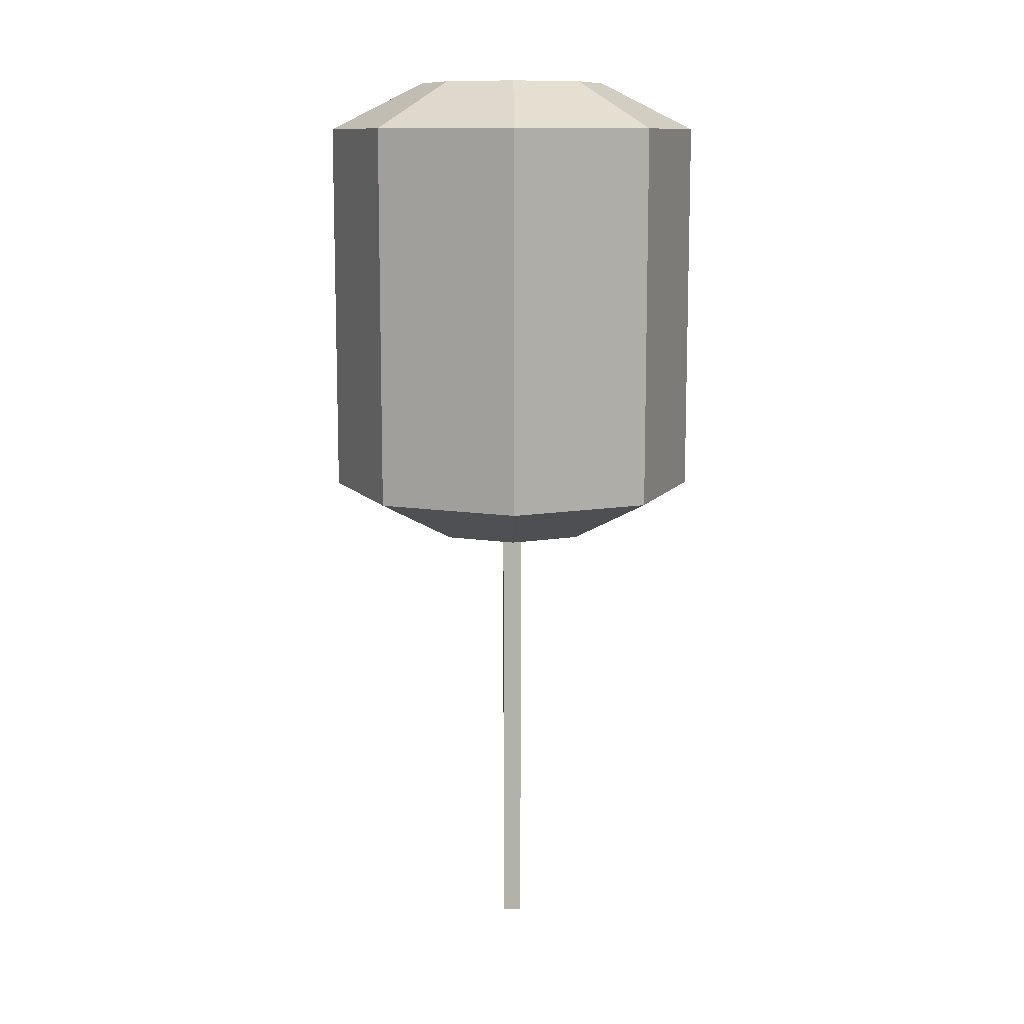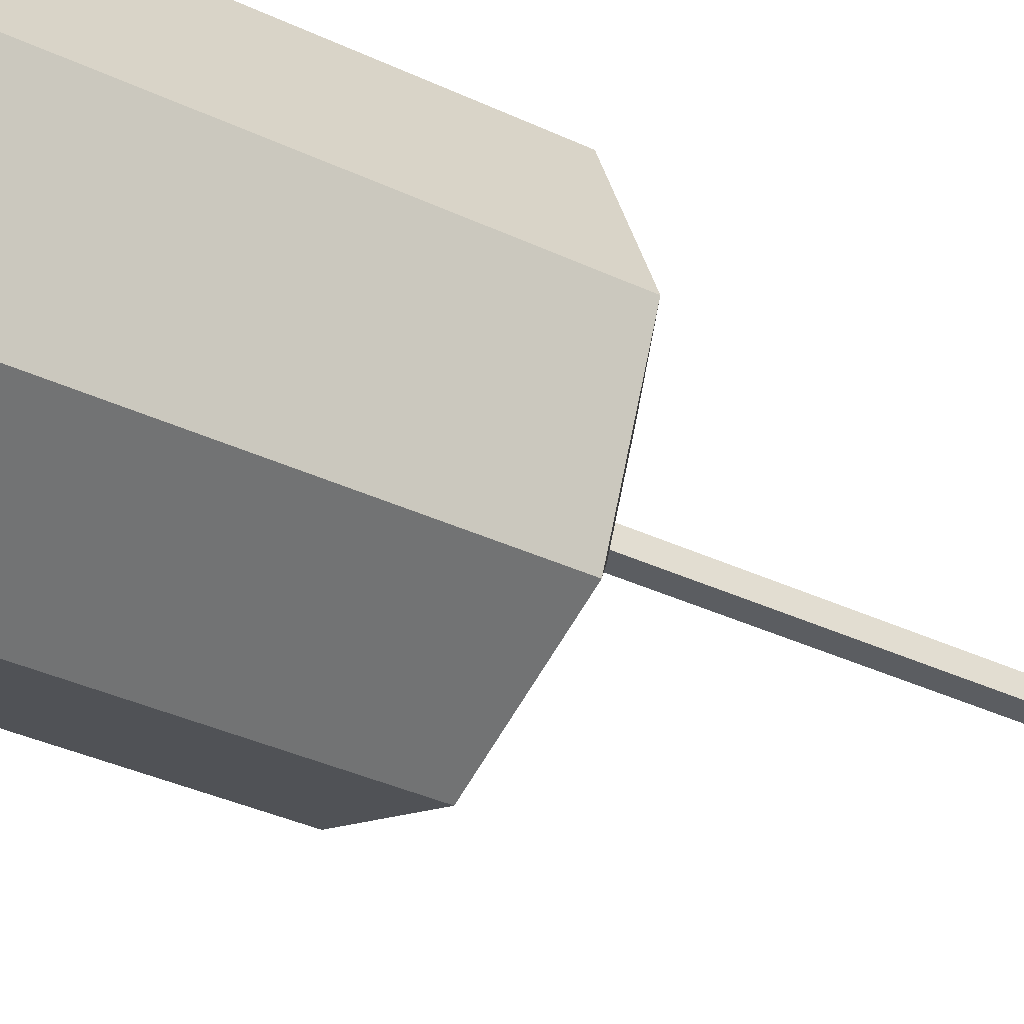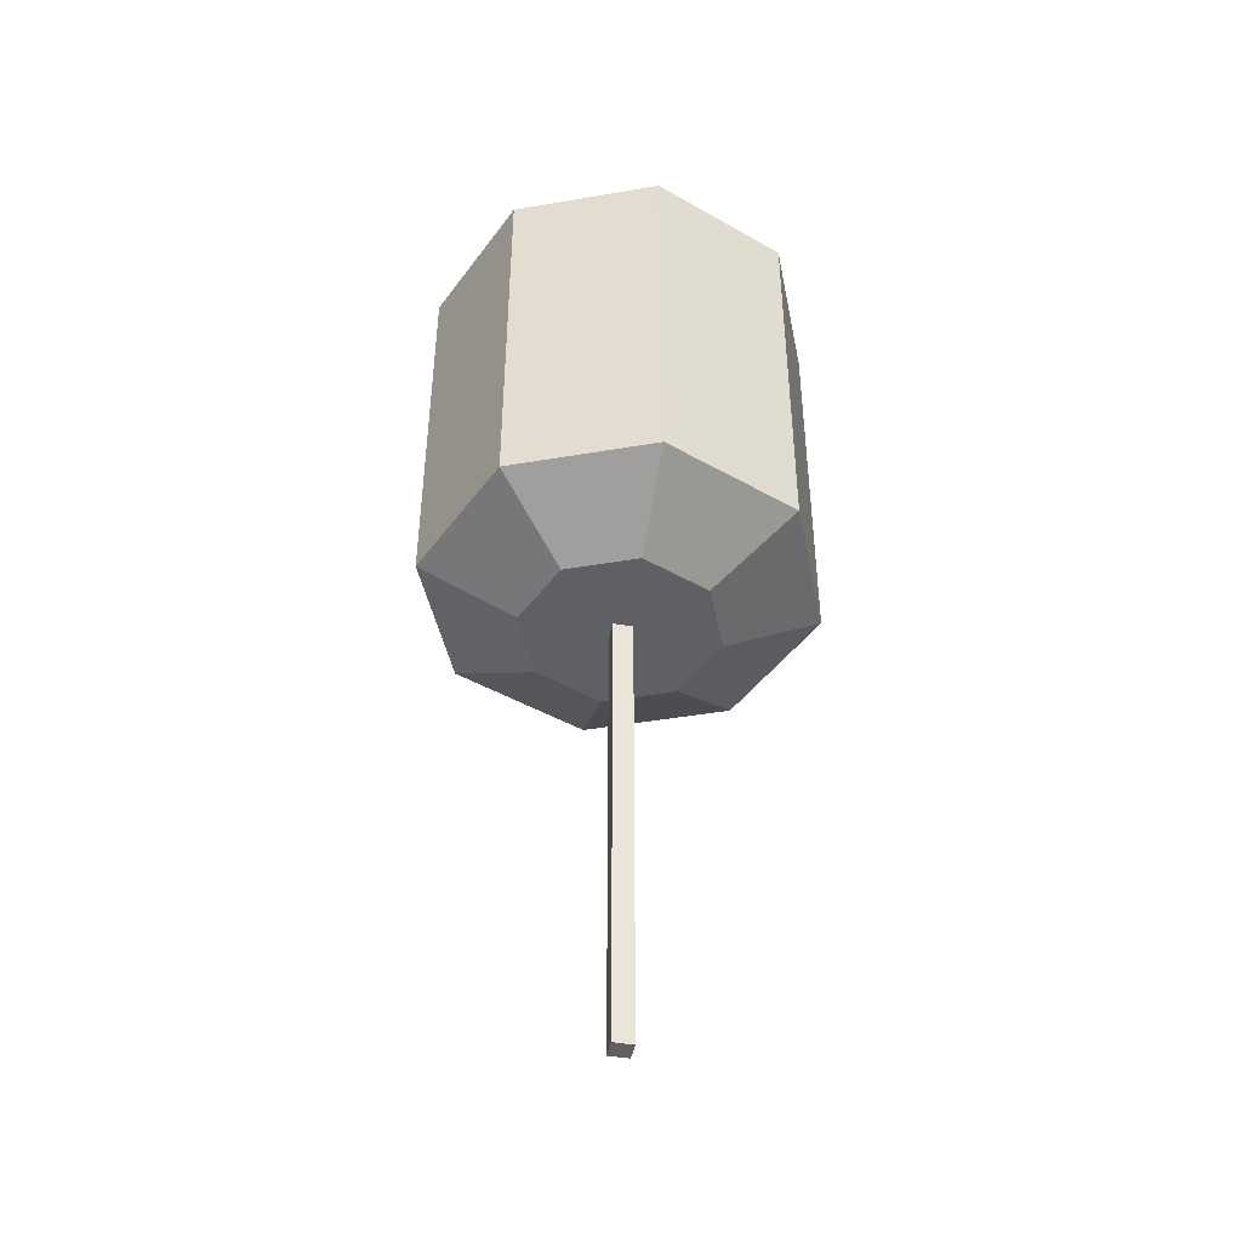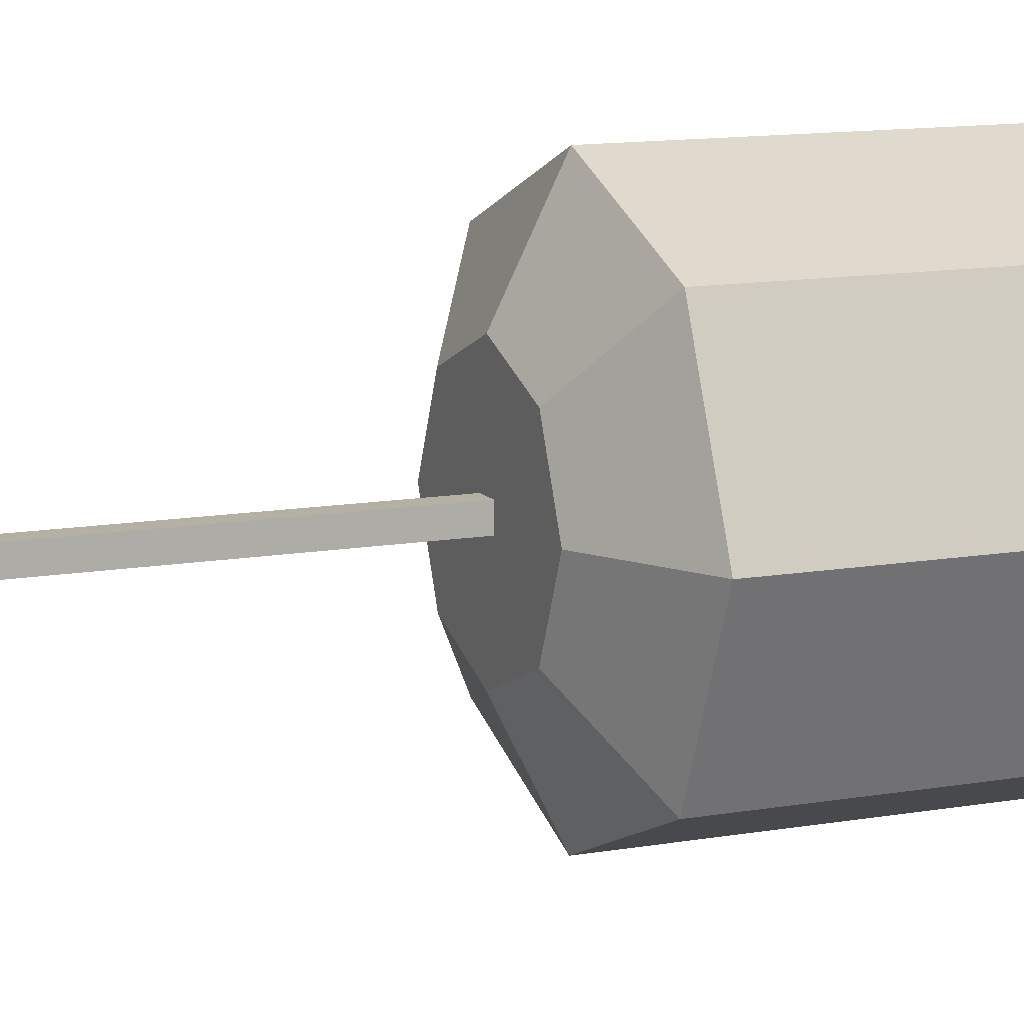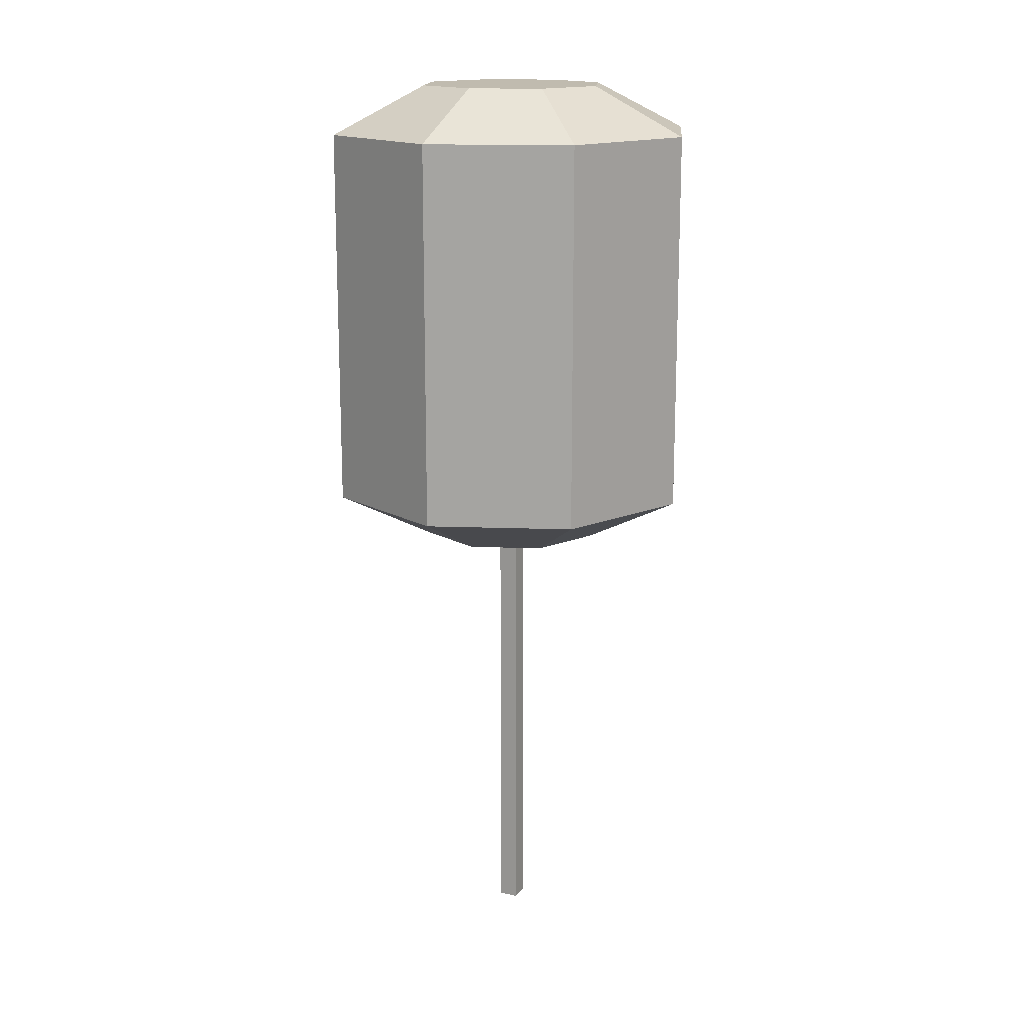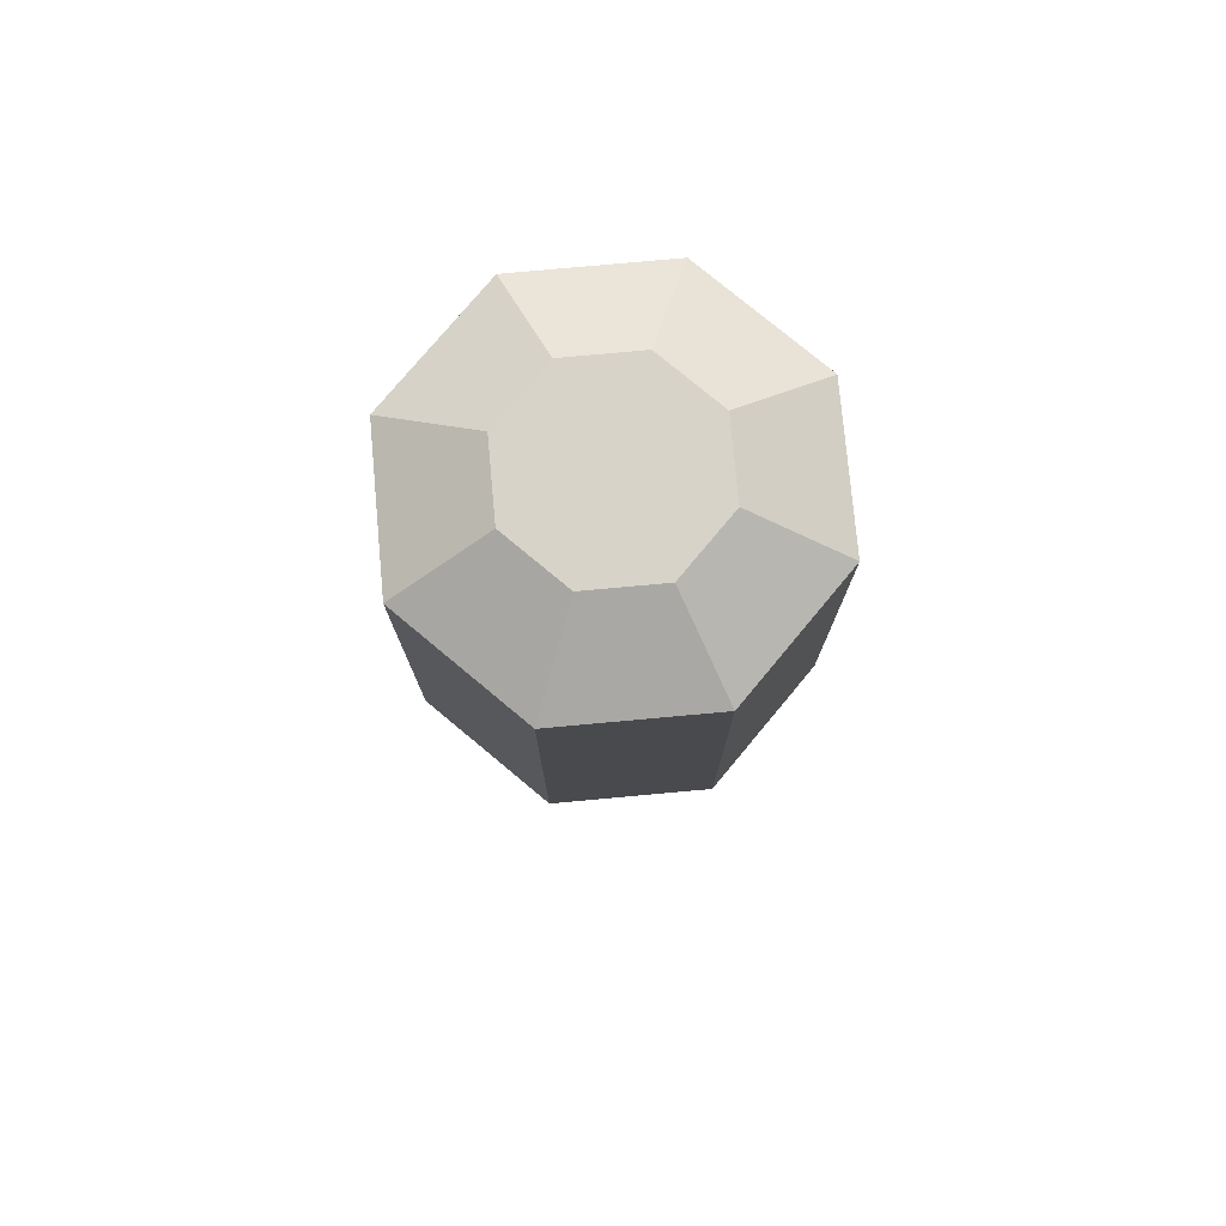
<metadata>
{"format":"obj","ext":"obj","renderer":"f3d","projection":"perspective","resolution":1024,"background":"white","views":[{"elev":11.1,"azim":-0.7,"up":"+Y"},{"elev":-35.9,"azim":-121.8,"up":"+Z"},{"elev":-44.4,"azim":-11.2,"up":"+Y"},{"elev":11.6,"azim":66.5,"up":"+Z"},{"elev":15.9,"azim":-63.2,"up":"+Y"},{"elev":77.0,"azim":17.3,"up":"+Y"}]}
</metadata>
<code>
o neatTree.001_Cube.143
v -0.0523 -0 0.0523
v -0.0523 2.719 0.0523
v -0.0523 -0 -0.0523
v -0.0523 2.719 -0.0523
v 0.0523 -0 0.0523
v 0.0523 2.719 0.0523
v 0.0523 -0 -0.0523
v 0.0523 2.719 -0.0523
v 0 2.719 -1.046
v 0 4.811 -1.046
v 0.7396 2.719 -0.7396
v 0.7396 4.811 -0.7396
v 1.046 2.719 0
v 1.046 4.811 0
v 0.7396 2.719 0.7396
v 0.7396 4.811 0.7396
v -0 2.719 1.046
v -0 4.811 1.046
v -0.7396 2.719 0.7396
v -0.7396 4.811 0.7396
v -1.046 2.719 -0
v -1.046 4.811 -0
v -0.7396 2.719 -0.7396
v -0.7396 4.811 -0.7396
v 0 2.458 -0.523
v 0.3698 2.458 -0.3698
v 0.523 2.458 0
v 0.3698 2.458 0.3698
v -0 2.458 0.523
v -0.3698 2.458 0.3698
v -0.523 2.458 -0
v -0.3698 2.458 -0.3698
v 0.3698 5.073 -0.3698
v 0 5.073 -0.523
v 0.523 5.073 0
v 0.3698 5.073 0.3698
v -0 5.073 0.523
v -0.3698 5.073 0.3698
v -0.523 5.073 -0
v -0.3698 5.073 -0.3698
f 2 4 3 1
f 4 8 7 3
f 8 6 5 7
f 6 2 1 5
f 1 3 7 5
f 25 26 27 28 29 30 31 32
f 9 10 12 11
f 11 12 14 13
f 13 14 16 15
f 15 16 18 17
f 17 18 20 19
f 19 20 22 21
f 14 12 33 35
f 23 24 10 9
f 21 22 24 23
f 13 15 28 27
f 19 21 31 30
f 15 17 29 28
f 21 23 32 31
f 11 13 27 26
f 17 19 30 29
f 23 9 25 32
f 9 11 26 25
f 33 34 40 39 38 37 36 35
f 20 18 37 38
f 10 24 40 34
f 12 10 34 33
f 16 14 35 36
f 22 20 38 39
f 18 16 36 37
f 24 22 39 40

</code>
